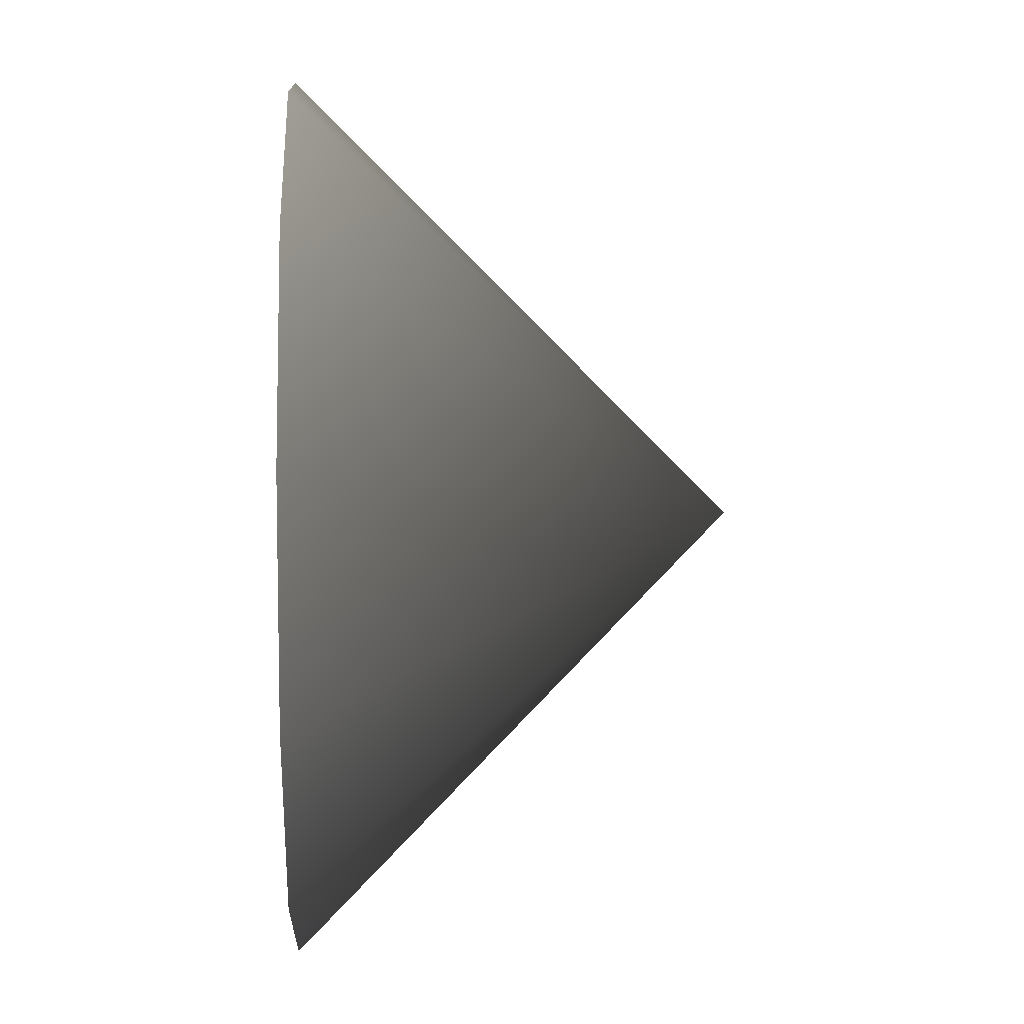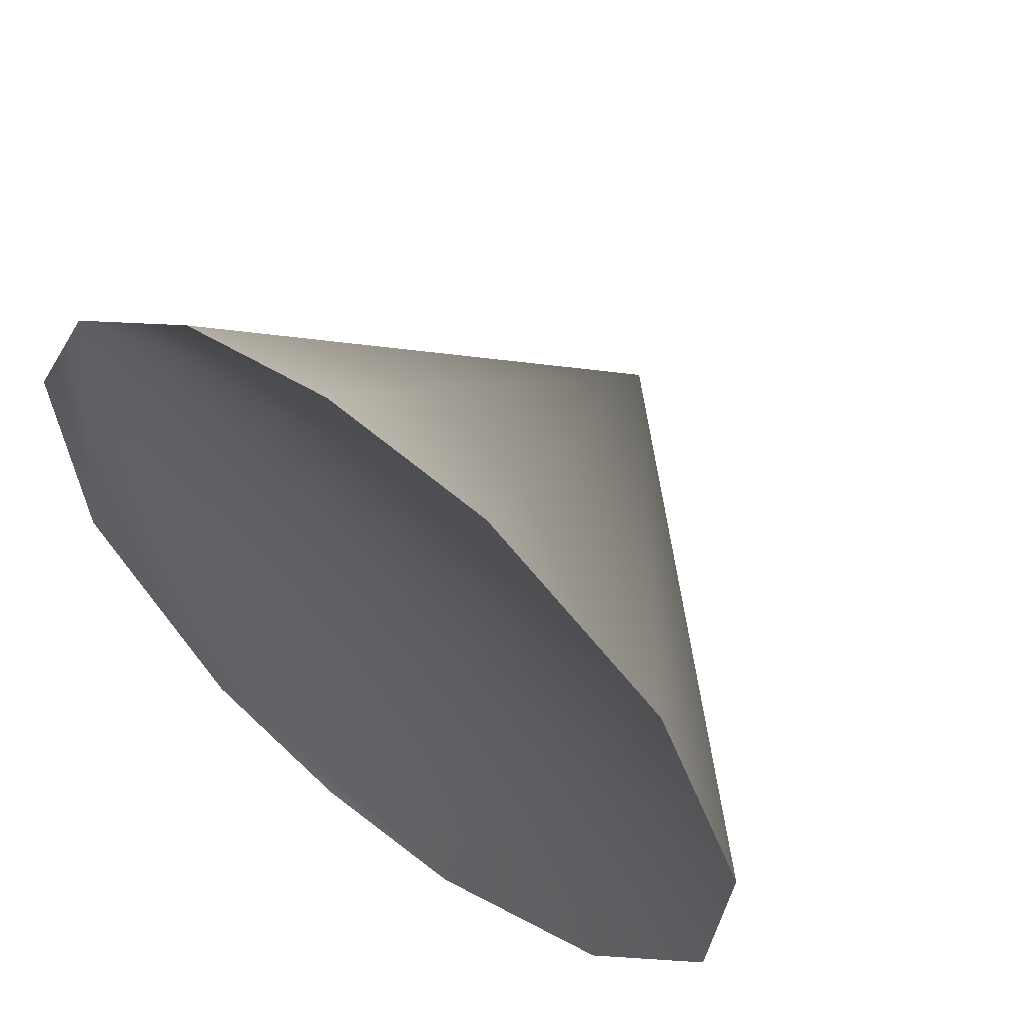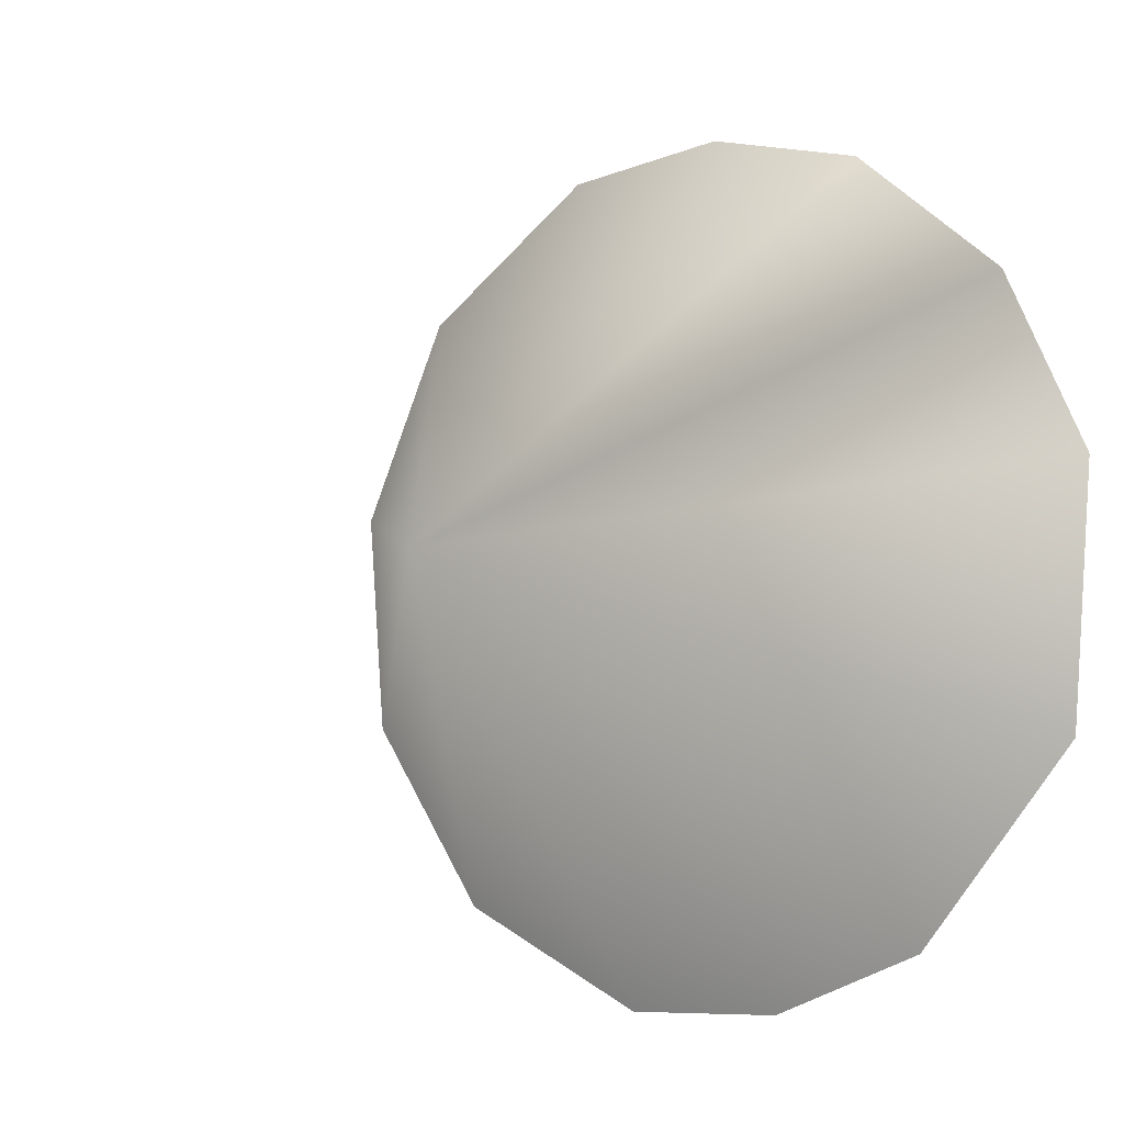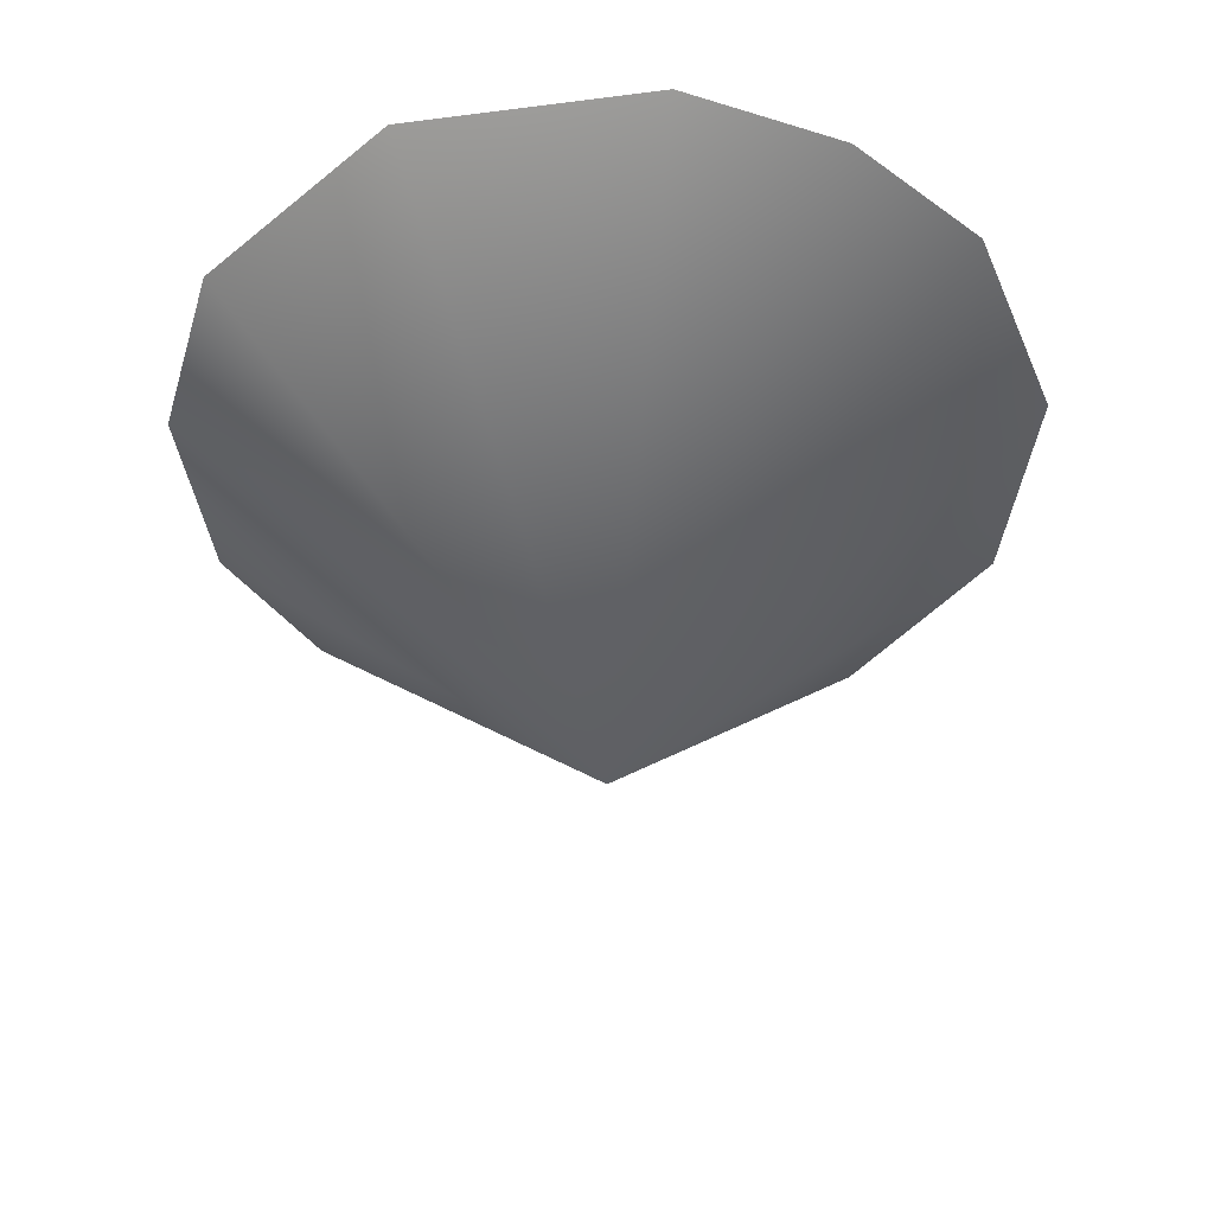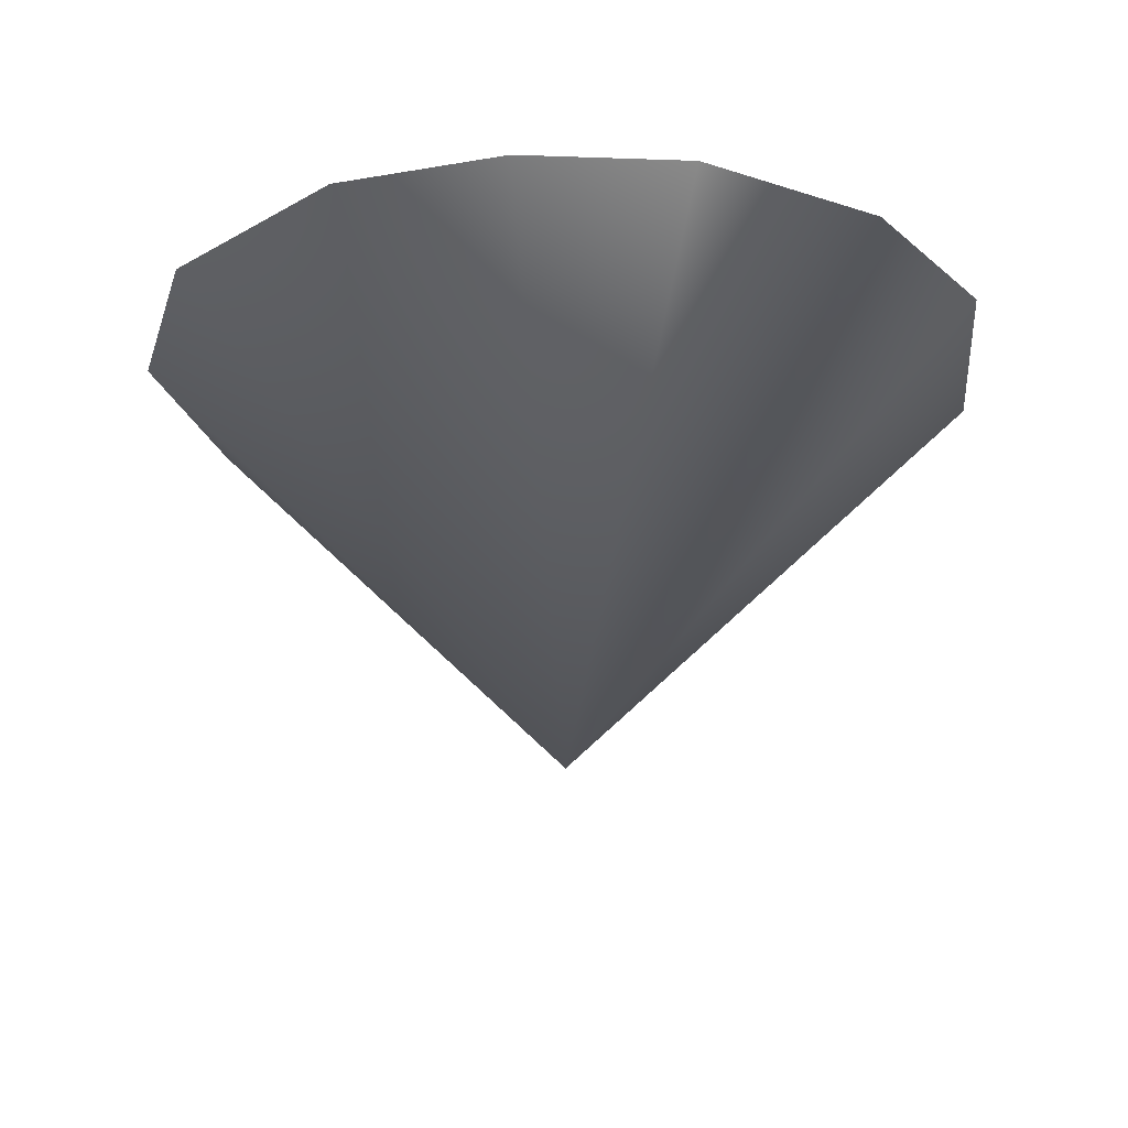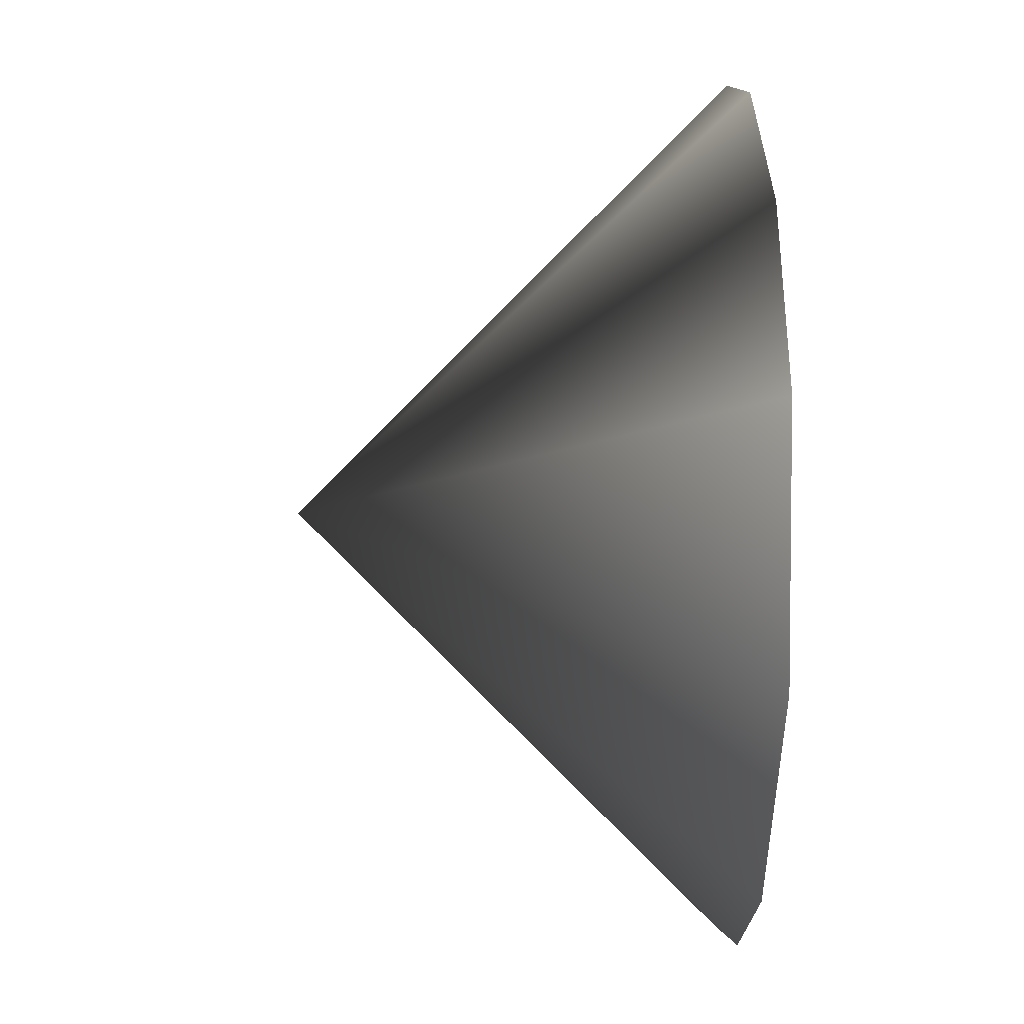
<metadata>
{"format":"obj","ext":"obj","renderer":"f3d","projection":"perspective","resolution":1024,"background":"white","views":[{"elev":5.6,"azim":87.4,"up":"+Y"},{"elev":58.4,"azim":38.5,"up":"+Y"},{"elev":-4.3,"azim":-142.4,"up":"+Y"},{"elev":-42.9,"azim":-42.3,"up":"+Z"},{"elev":-22.2,"azim":-170.4,"up":"+Z"},{"elev":-1.1,"azim":-92.8,"up":"+Y"}]}
</metadata>
<code>
v 0 0 0
v 993.5 181.2 999.8
v 769.8 653.7 999.8
v 339.8 951 999.8
v -53.91 1000 1000
v -432.1 912.8 999.8
v -790 622.9 1000
v -987.2 212.8 999.8
v -946.4 -372.5 999.6
v -574.4 -830.6 999.8
v -206.9 -980.3 1000
v 181.2 -993.5 999.8
v 653.7 -769.8 999.8
v 951 -339.8 999.8
f 2 3 1
f 2 3 7
f 3 4 1
f 3 4 7
f 4 5 1
f 4 5 7
f 5 6 1
f 5 6 7
f 6 7 1
f 7 8 1
f 8 9 1
f 8 9 7
f 9 10 1
f 9 10 7
f 10 11 1
f 10 11 7
f 11 12 1
f 11 12 7
f 12 13 1
f 12 13 7
f 13 14 1
f 13 14 7
f 14 2 1
f 14 2 7

</code>
